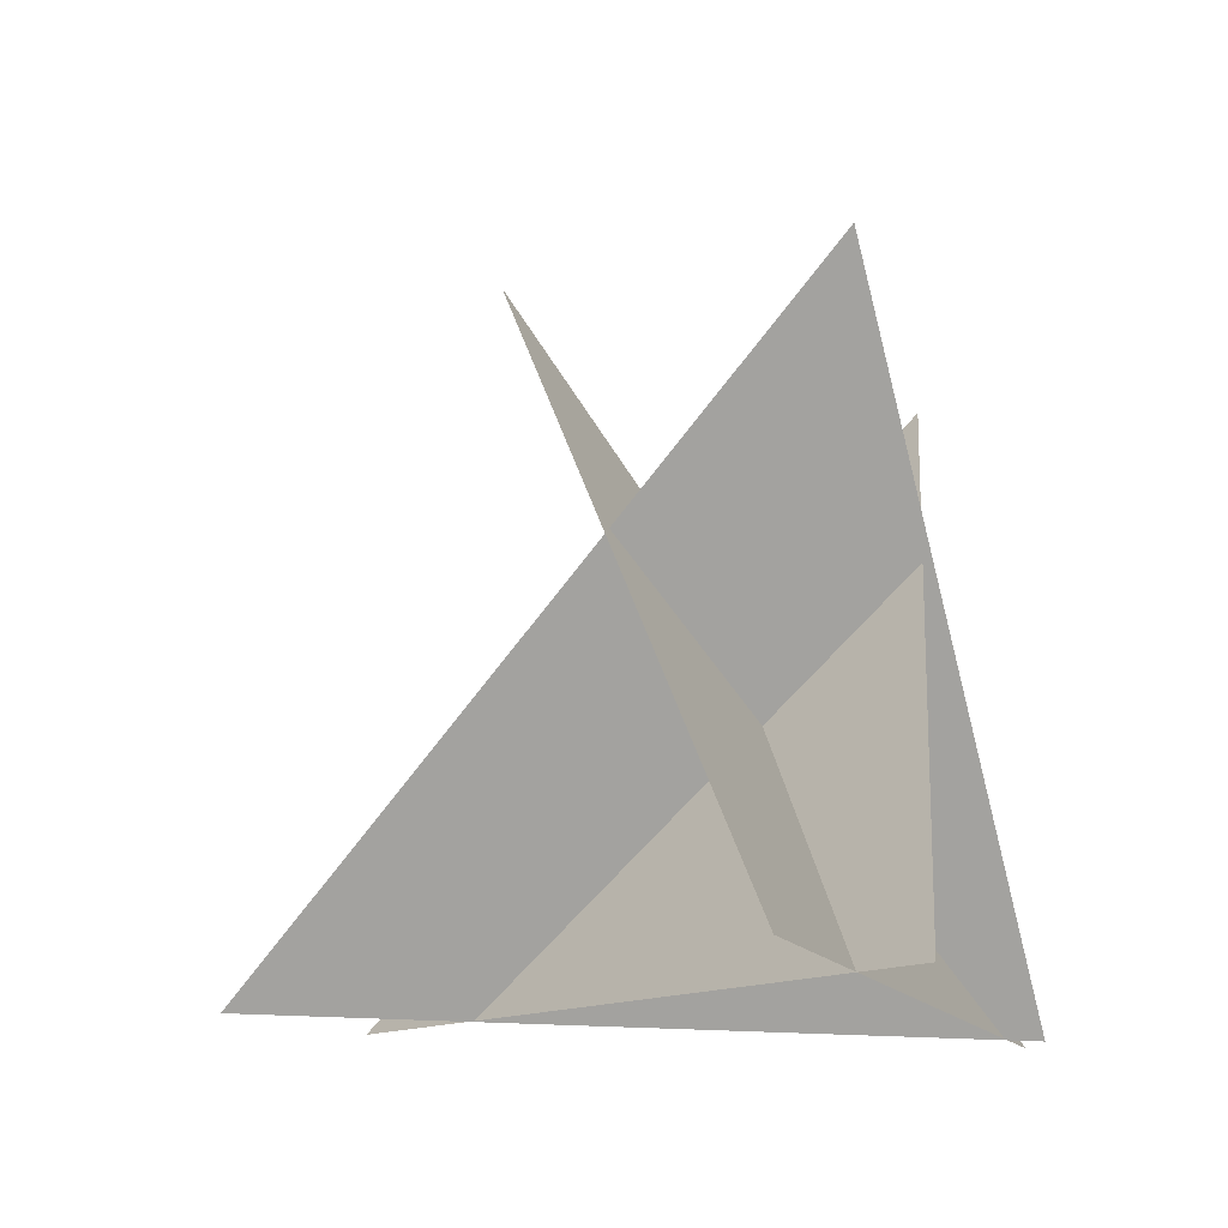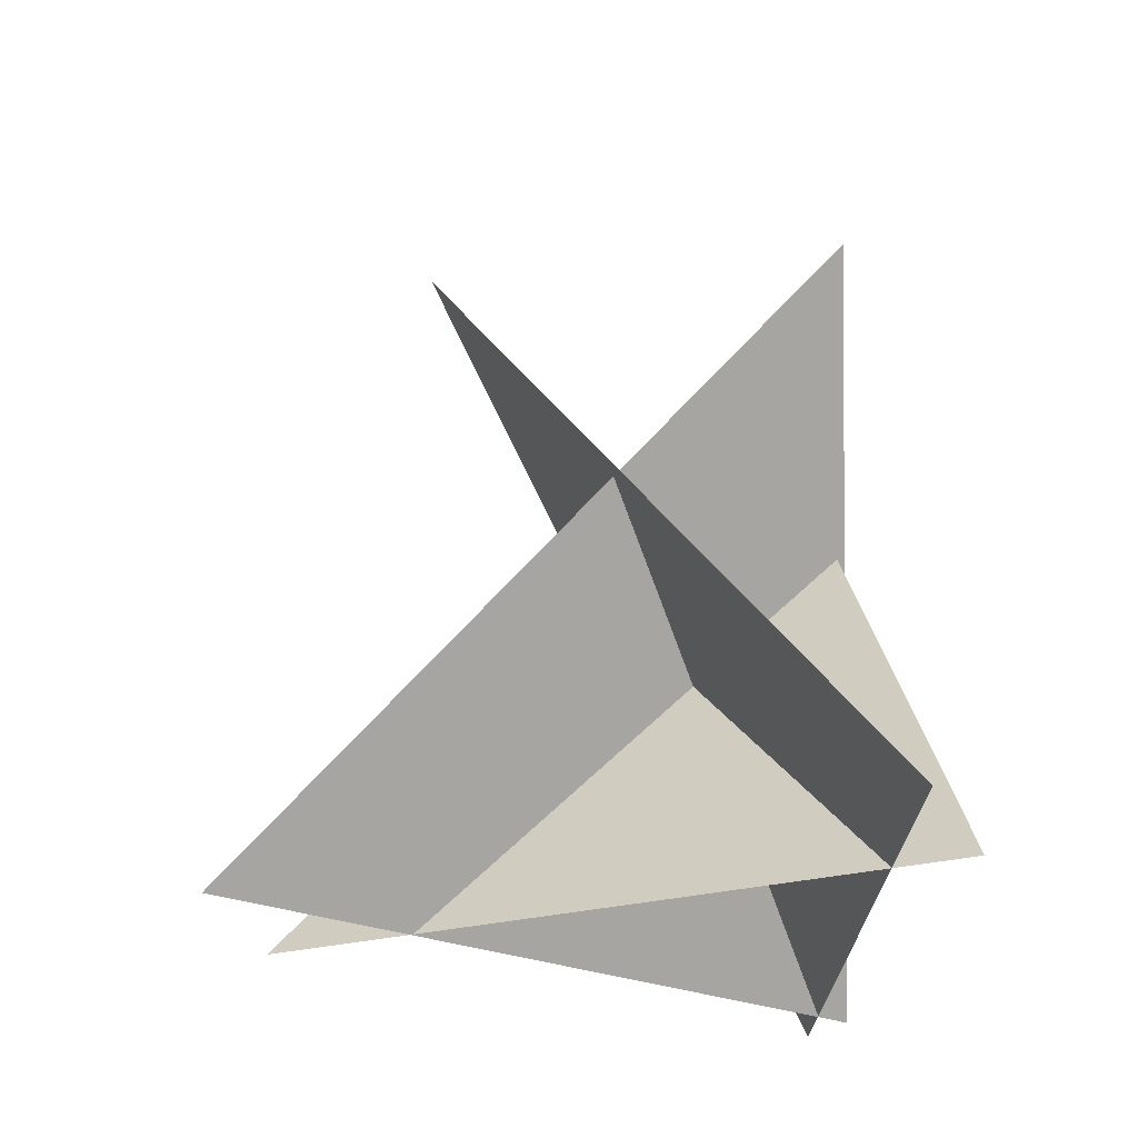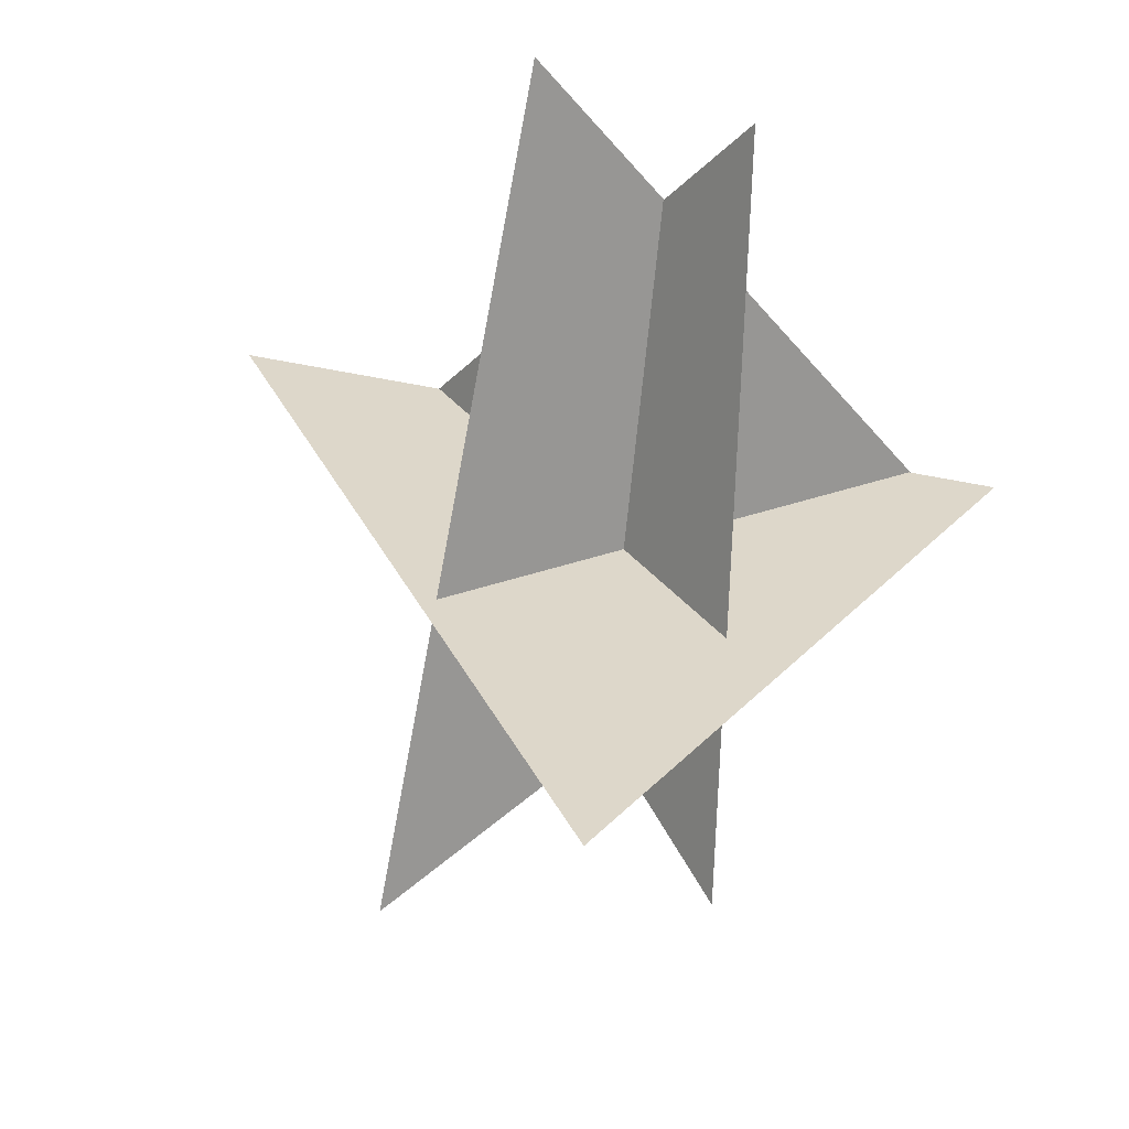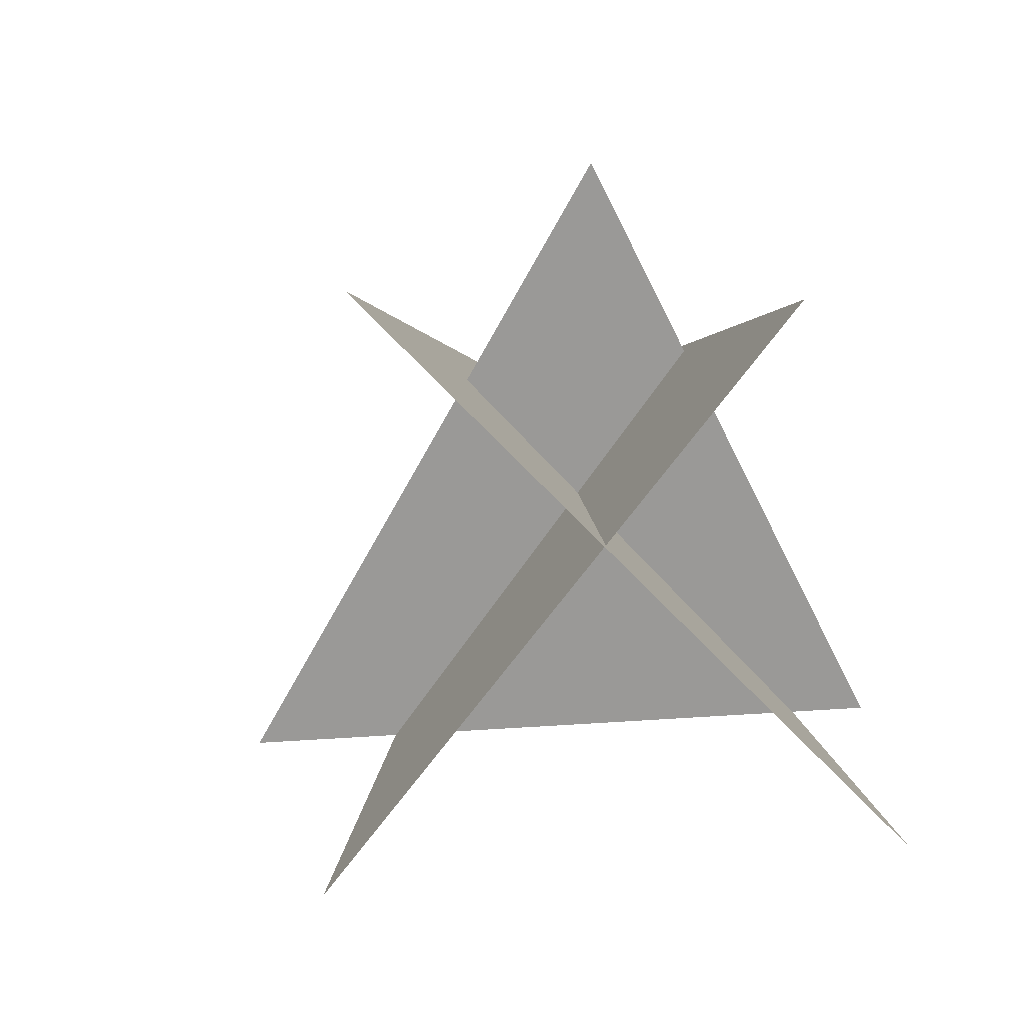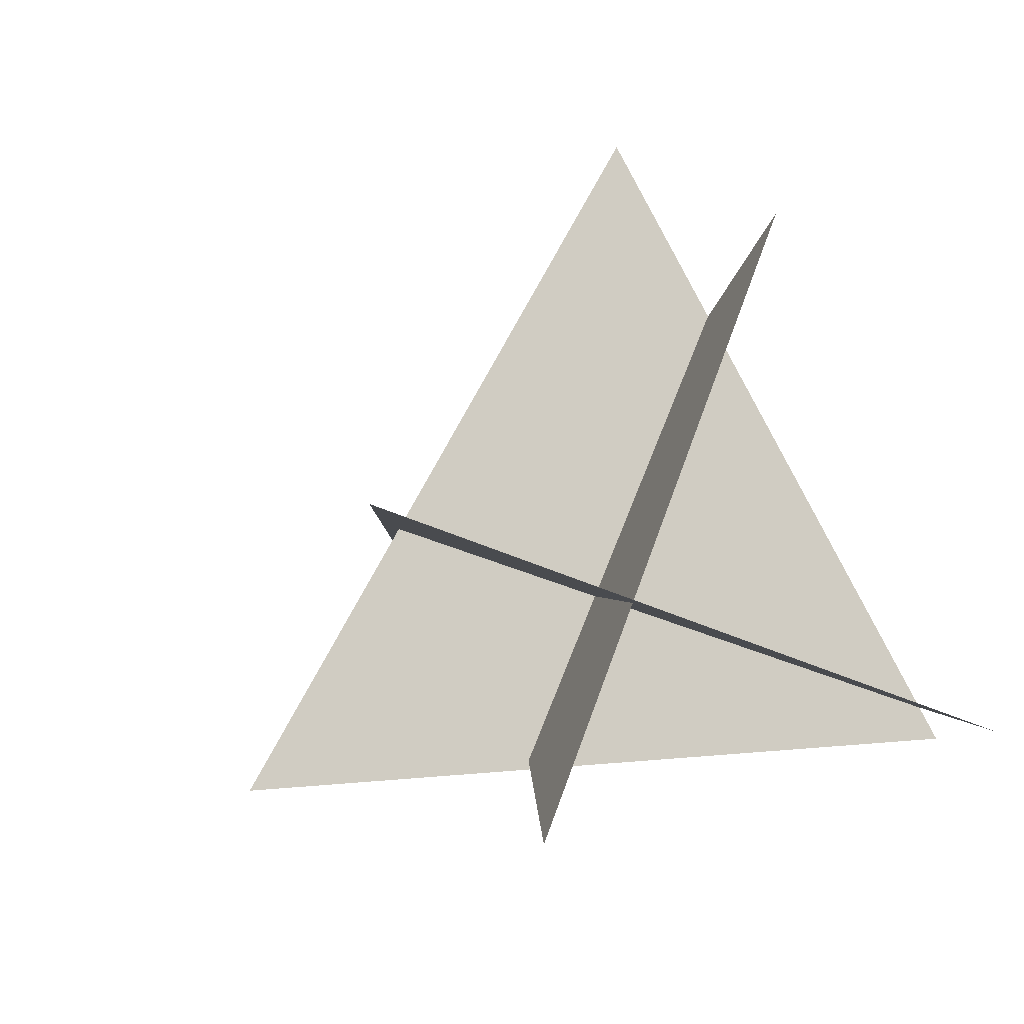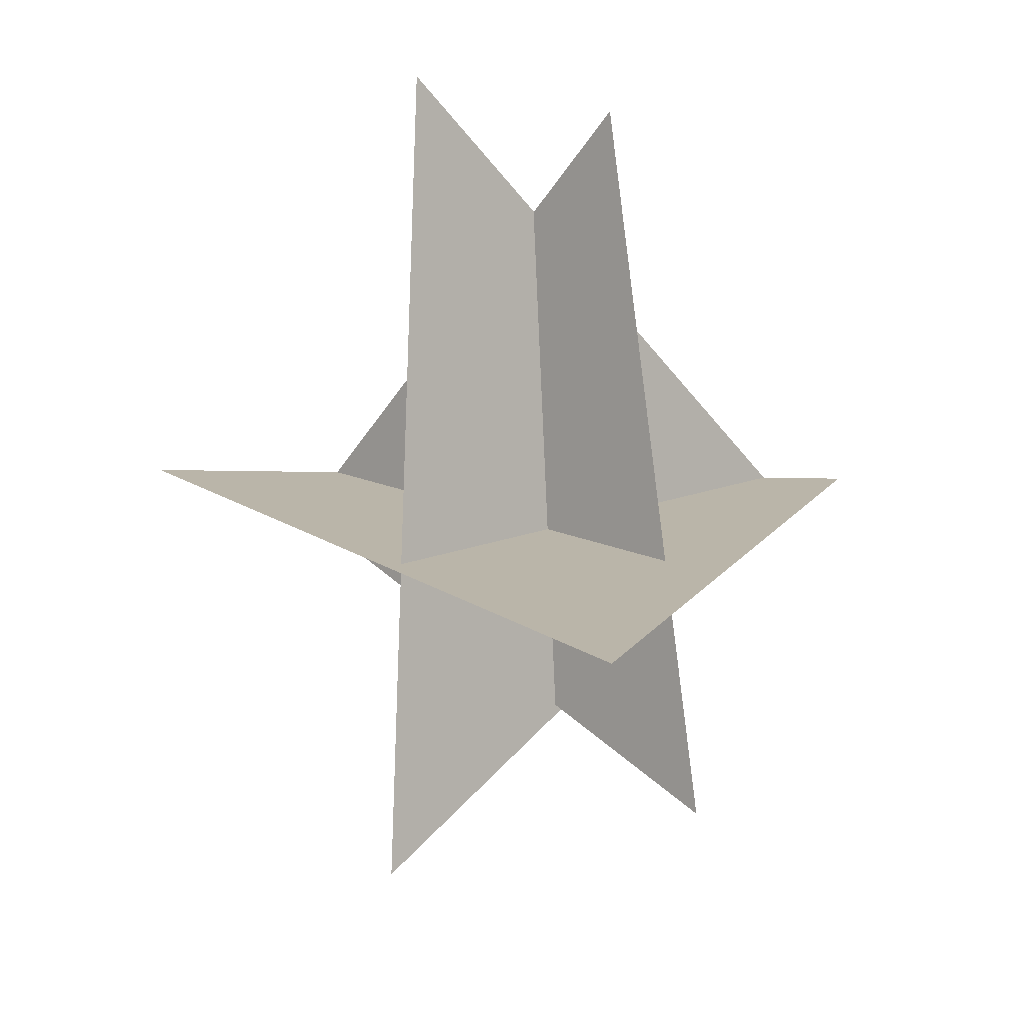
<metadata>
{"format":"obj","ext":"obj","renderer":"f3d","projection":"perspective","resolution":1024,"background":"white","views":[{"elev":-14.3,"azim":106.8,"up":"+Y"},{"elev":-22.8,"azim":85.7,"up":"+Y"},{"elev":59.6,"azim":-169.8,"up":"+Z"},{"elev":51.3,"azim":54.2,"up":"+Y"},{"elev":20.9,"azim":-145.8,"up":"+Z"},{"elev":43.4,"azim":178.0,"up":"+Z"}]}
</metadata>
<code>
v  -52.71 -0.354 -1.256
v  25.42 -0.354 2.599
v  -20.94 63.54 37.25
v  -46.14 -0.4449 -3.938
v  -1.09 57.7 1.873
v  -5.311 -0.4449 54.37
v  9.191 -0.374 -4.675
v  -24.63 -0.3741 49.86
v  -31.07 52.04 2.821
g FieldGrass01_0
f 1 2 3
f 4 5 6
f 7 8 9

</code>
